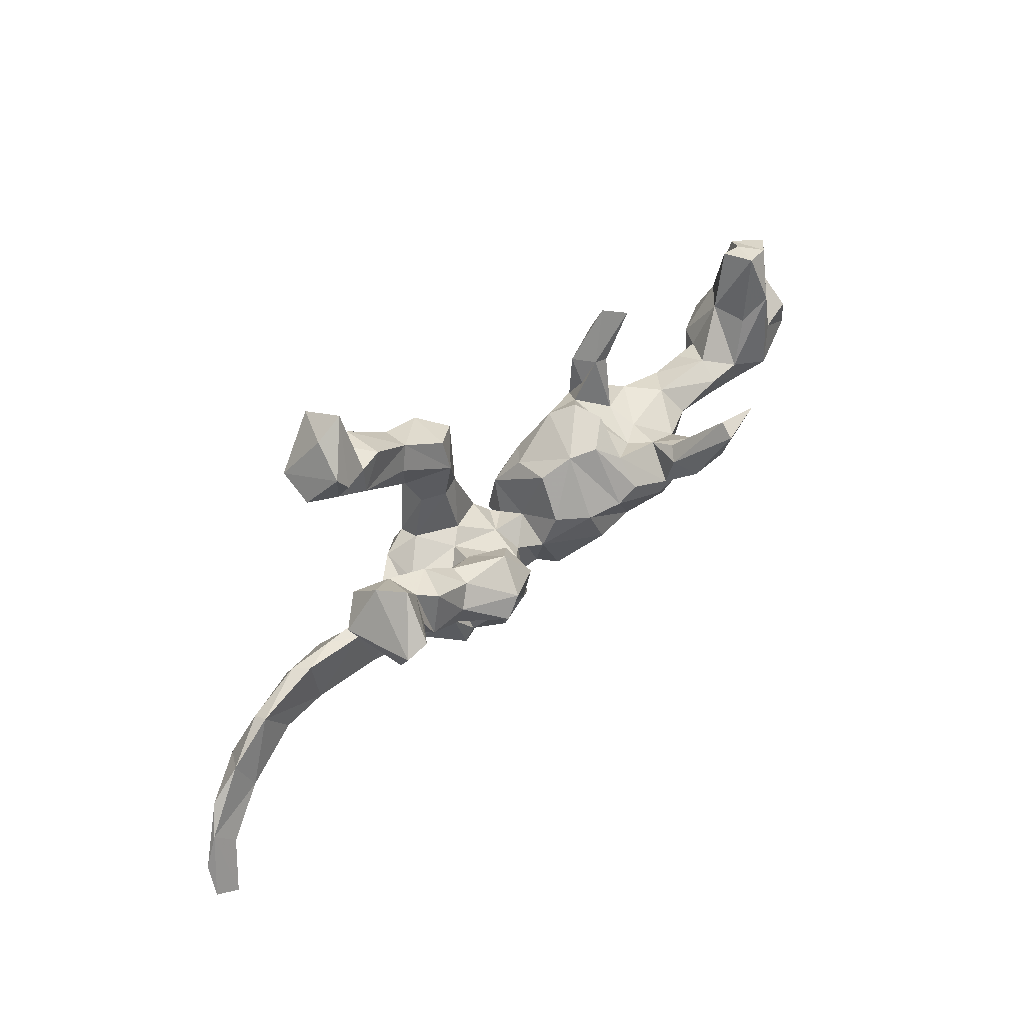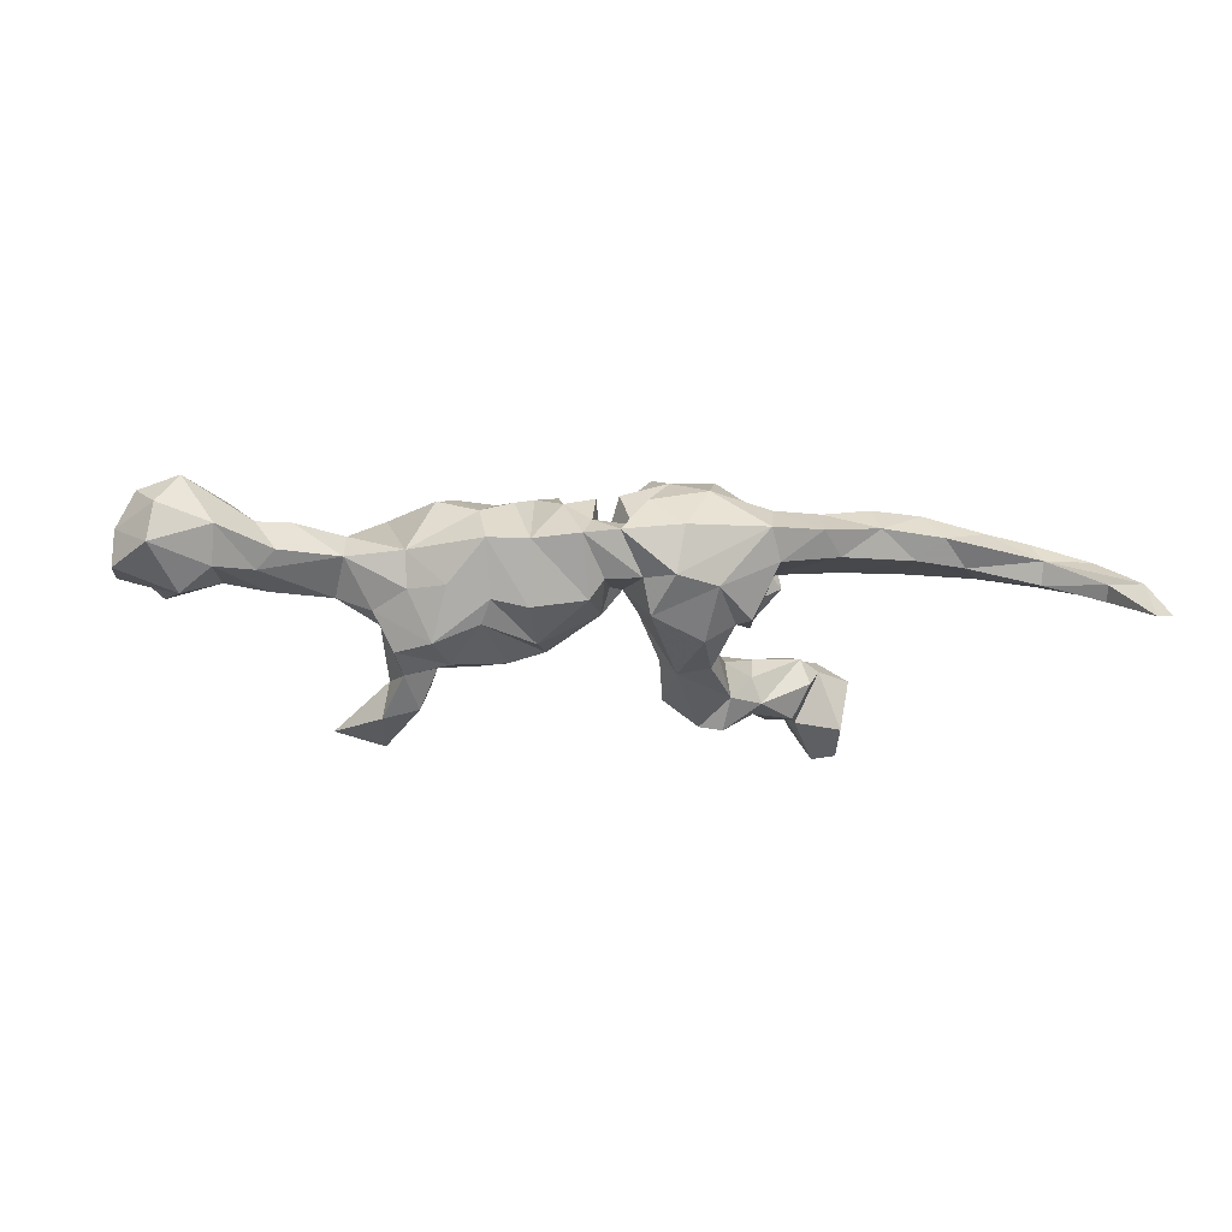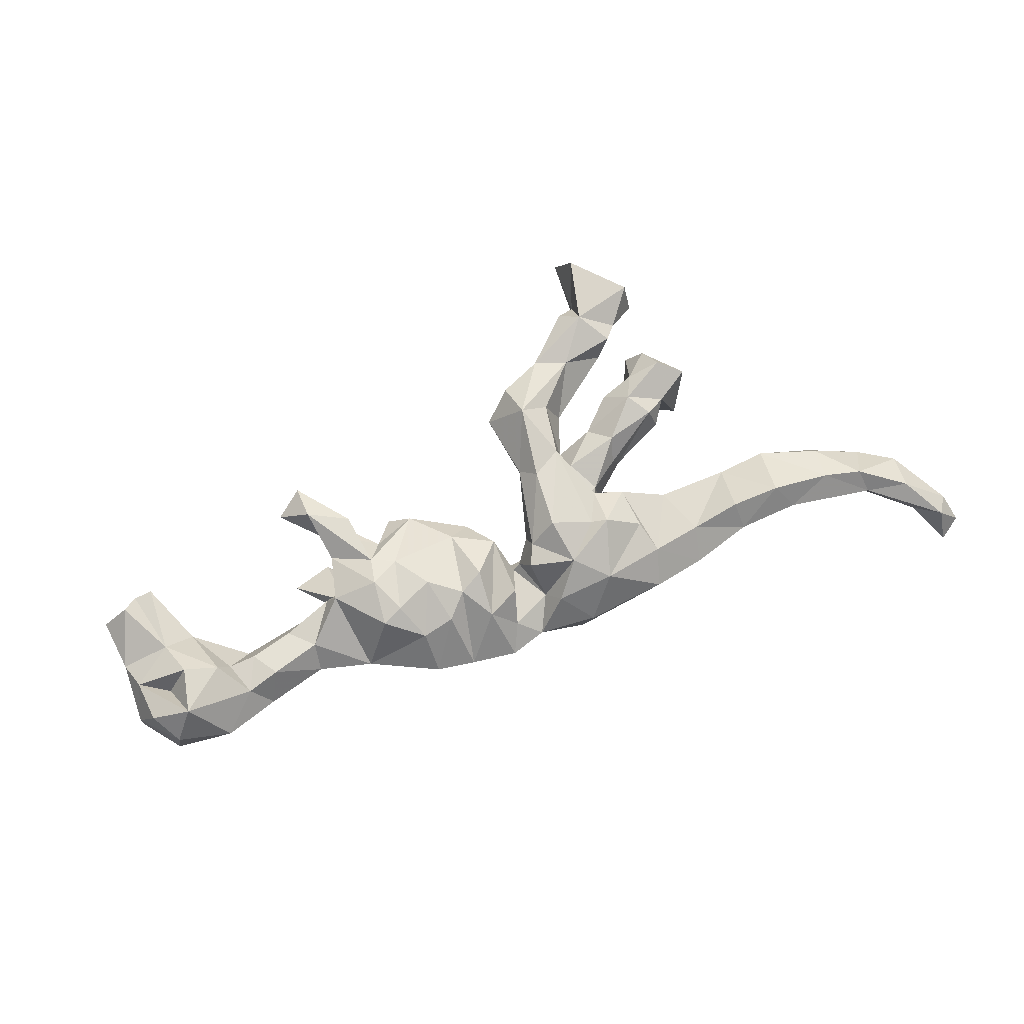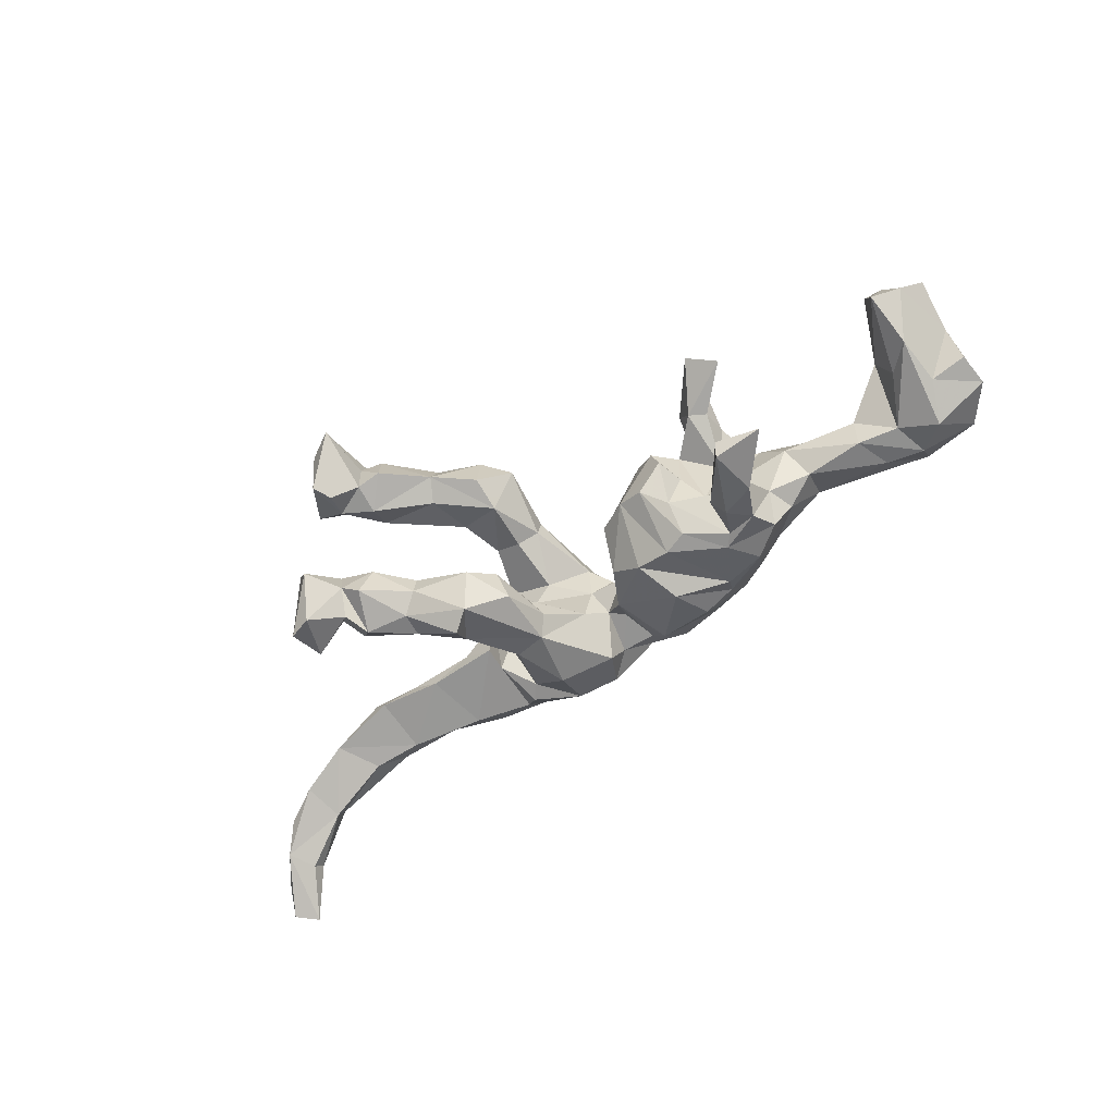
<metadata>
{"format":"obj","ext":"obj","renderer":"f3d","projection":"perspective","resolution":1024,"background":"white","views":[{"elev":53.2,"azim":134.6,"up":"+Y"},{"elev":-13.8,"azim":-13.3,"up":"+Z"},{"elev":72.1,"azim":-24.1,"up":"+Z"},{"elev":-68.8,"azim":-148.8,"up":"+Z"}]}
</metadata>
<code>
v 0.8304 -0.299 -0.07144
v 0.8166 -0.2565 -0.03816
v 0.7913 -0.2881 -0.02152
v 0.7515 -0.1589 0.002529
v 0.7914 -0.3231 -0.08076
v 0.7467 -0.2577 -0.0184
v 0.7514 -0.2402 -0.04107
v 0.7842 -0.201 -0.02815
v 0.7405 -0.2187 0.02687
v 0.6914 -0.1199 0.009322
v 0.6588 -0.1694 0.06436
v 0.6683 -0.1867 -0.005861
v 0.6018 -0.08301 0.02748
v 0.6048 -0.09583 0.05282
v 0.6678 -0.2018 0.02954
v 0.5928 -0.1546 0.08141
v 0.5588 -0.1516 0.02402
v 0.4897 -0.1452 0.106
v 0.4759 -0.1537 0.03034
v 0.5158 -0.1778 0.06343
v 0.4844 -0.05552 0.03536
v 0.4837 0.1984 -0.08797
v 0.5063 -0.06077 0.0609
v 0.4648 0.2208 -0.2121
v 0.4061 -0.1441 0.11
v 0.4045 0.2898 -0.1513
v 0.454 0.1585 -0.1797
v 0.43 0.273 -0.1026
v 0.3844 0.1905 -0.1646
v 0.4184 0.1602 -0.08233
v 0.4269 0.235 -0.2172
v 0.4372 0.2253 -0.05273
v 0.411 -0.1803 0.07138
v 0.3781 -0.06499 0.02868
v 0.3998 0.2969 0.09433
v 0.3482 -0.1685 0.02459
v 0.3801 0.1401 -0.06651
v 0.3922 0.1262 -0.111
v 0.3532 0.2914 0.07042
v 0.3239 -0.1509 0.09624
v 0.3707 0.2292 -0.1323
v 0.4234 -0.06323 0.05717
v 0.3019 0.2276 0.0975
v 0.3946 0.3158 0.1563
v 0.3024 0.4272 0.1081
v 0.3493 0.3962 0.1113
v 0.3658 0.3631 0.0505
v 0.379 0.2278 -0.07626
v 0.3472 0.3328 0.04643
v 0.3661 0.1471 -0.1671
v 0.3184 0.3941 0.1777
v 0.3412 0.2171 -0.1558
v 0.354 0.1837 -0.05613
v 0.2982 0.09574 -0.1547
v 0.2802 0.08993 -0.1133
v 0.2922 0.1249 -0.07574
v 0.2926 0.3298 0.1204
v 0.3457 0.2609 0.1375
v 0.2982 0.3197 0.06503
v 0.2995 0.2683 0.06047
v 0.2554 -0.05597 0.01914
v 0.2653 0.164 -0.1427
v 0.3185 0.2162 -0.09796
v 0.323 0.237 0.1475
v 0.2878 0.2902 0.1707
v 0.26 0.1654 -0.1048
v 0.3108 -0.2019 0.05678
v 0.2421 -0.1593 0.09423
v 0.3063 -0.05759 0.05084
v 0.2564 0.3217 0.07368
v 0.2954 0.1382 -0.1637
v 0.1946 0.1081 -0.1956
v 0.2595 0.3161 0.1471
v 0.2273 0.07987 -0.2052
v 0.2319 -0.03909 0.03968
v 0.2295 -0.1068 0.1125
v 0.2461 -0.1824 0.007137
v 0.2322 0.2256 0.1453
v 0.1924 -0.04039 -0.0239
v 0.2241 -0.2122 0.053
v 0.2312 -0.06429 -0.06987
v 0.1827 0.1466 0.097
v 0.2106 -0.1455 -0.07801
v 0.1944 0.1047 -0.07541
v 0.1924 -0.1199 -0.07914
v 0.2266 -0.03709 0.1097
v 0.1878 -0.02838 -0.1001
v 0.2316 0.04622 -0.1576
v 0.2033 0.2218 0.07457
v 0.2237 0.05148 -0.09893
v 0.1761 -0.03607 -0.1305
v 0.1336 -0.02399 0.02755
v 0.1374 -0.1754 0.1141
v 0.1701 0.1452 -0.1393
v 0.1837 0.2633 0.08798
v 0.1762 -0.02236 0.1243
v 0.1794 0.249 0.1419
v 0.1548 0.07866 0.08852
v 0.1423 0.07158 0.1535
v 0.1447 -0.07662 0.1464
v 0.1597 0.1565 0.1552
v 0.1351 0.1043 -0.1073
v 0.1753 -0.007968 0.08626
v 0.1587 0.01485 -0.05569
v 0.1063 0.2203 0.148
v 0.1703 -0.08684 0.1556
v 0.1187 0.02384 -0.08223
v 0.1121 0.2201 0.07171
v 0.11 0.162 0.05549
v 0.1265 0.07731 -0.1603
v 0.1027 0.001438 -0.1141
v 0.1024 -0.0137 0.05078
v 0.1232 -0.02497 -0.14
v 0.1411 -0.1259 -0.1108
v 0.08746 -0.2185 0.04664
v 0.1135 0.1612 0.1778
v 0.1452 -0.1969 -0.04104
v 0.112 0.07694 0.06949
v 0.07578 -0.2063 -0.02914
v 0.09005 0.04411 0.157
v 0.05818 0.188 0.1099
v 0.08684 -0.1271 0.1366
v 0.0771 -0.05361 0.1624
v 0.07391 0.07255 0.08504
v 0.06815 0.07119 0.1254
v 0.01396 -0.09973 0.1198
v 0.05374 -0.05774 -0.05418
v 0.05141 -0.146 -0.07995
v 0.03226 -0.03914 0.08113
v 0.04194 -0.173 0.09437
v 0.0325 -0.06522 0.1243
v 0.03762 -0.05595 0.01634
v 0.002439 -0.07491 0.0676
v 0.02335 -0.1463 0.06087
v -0.008978 -0.2032 0.03666
v -0.002737 -0.1063 -0.02807
v 0.02171 -0.08794 -0.0261
v -0.01011 -0.0769 0.05255
v 0.03497 -0.1656 -0.02626
v -0.0238 -0.05566 0.007441
v -0.02427 -0.01947 0.08045
v -0.007424 -0.06991 -0.06312
v -0.03225 -0.009393 -0.07104
v -0.02395 -0.1644 -0.03144
v -0.04777 -0.1635 -0.06548
v -0.05053 0.05108 -0.01714
v -0.02906 -0.127 0.1039
v -0.04531 -0.1739 0.05688
v -0.05529 0.03678 0.04703
v -0.09224 0.01908 0.08552
v -0.06897 -0.2154 0.02365
v -0.1107 -0.08814 -0.1188
v -0.07576 -0.07291 0.1175
v -0.1371 -0.1559 -0.07988
v -0.08414 -0.1464 0.08639
v -0.1011 0.08275 -0.03876
v -0.1442 -0.1986 0.01448
v -0.1173 -0.09106 0.1066
v -0.08124 -0.01028 -0.1122
v -0.1447 0.0918 -0.06234
v -0.1799 0.01245 -0.1343
v -0.2061 0.01501 0.09765
v -0.1553 -0.1256 0.08975
v -0.1682 -0.04816 0.1071
v -0.147 0.09173 0.05836
v -0.1833 0.1119 0.02706
v -0.1932 -0.1458 -0.06793
v -0.1955 0.1094 -0.02603
v -0.2112 0.06133 -0.01788
v -0.1817 0.05891 -0.09105
v -0.2327 -0.07205 0.1034
v -0.1398 -0.004133 -0.1317
v -0.202 -0.1188 -0.1004
v -0.2452 0.0348 0.0989
v -0.2512 -0.02268 -0.1488
v -0.2085 -0.185 0.01609
v -0.2188 0.06862 0.06002
v -0.2094 -0.1306 0.07257
v -0.2483 0.08569 0.06998
v -0.2585 -0.1391 -0.04814
v -0.2532 0.123 0.1019
v -0.2348 -0.04407 -0.1475
v -0.2716 -0.09441 -0.1284
v -0.2509 0.04655 -0.1629
v -0.275 0.05361 -0.1369
v -0.2564 -0.01062 0.1098
v -0.238 0.02497 -0.06057
v -0.3186 -0.1218 0.006656
v -0.3224 -0.05329 -0.1355
v -0.2797 0.02742 0.02397
v -0.2686 -0.08545 0.09543
v -0.3025 0.1166 0.05999
v -0.3011 -0.0113 -0.1607
v -0.3155 0.151 -0.2136
v -0.2693 0.03173 -0.2036
v -0.2875 0.01299 -0.03097
v -0.309 0.073 0.07864
v -0.2728 0.1312 0.06015
v -0.3243 0.05384 -0.216
v -0.2715 0.02788 -0.09341
v -0.3137 0.05681 -0.1558
v -0.3175 0.2172 0.08897
v -0.3127 -0.1076 -0.04972
v -0.3068 0.1379 -0.2433
v -0.347 0.01015 0.0483
v -0.3186 0.1577 0.1137
v -0.3319 -0.00128 0.08298
v -0.3578 -0.06255 -0.07479
v -0.3911 0.00961 -0.008499
v -0.3393 -0.01394 -0.08519
v -0.366 0.1882 0.06889
v -0.4107 -0.0349 -0.05161
v -0.3889 0.1373 -0.2229
v -0.3989 -0.05514 0.03992
v -0.4063 -0.09165 -0.001369
v -0.4351 -0.01583 0.04088
v -0.4826 -0.07643 0.05024
v -0.5087 -0.03245 0.04977
v -0.509 -0.03091 -0.04674
v -0.5343 -0.09413 -0.03068
v -0.5085 -0.1122 -0.002167
v -0.5551 -0.03259 0.04962
v -0.5172 -0.00897 -0.005559
v -0.5385 -0.08876 0.04503
v -0.5788 -0.04363 -0.04076
v -0.5748 -0.03442 0.08594
v -0.6008 -0.1414 0.02362
v -0.5981 0.05074 0.03893
v -0.6498 -0.09425 0.108
v -0.6476 0.1702 0.001203
v -0.6171 0.03921 -0.01919
v -0.6367 0.1563 0.059
v -0.6869 -0.1228 0.05666
v -0.643 -0.06542 -0.06549
v -0.6292 -0.01998 0.1067
v -0.6589 0.08631 -0.03788
v -0.5992 -0.1065 -0.03233
v -0.6698 0.003663 -0.04438
v -0.6976 0.1561 0.01132
v -0.6466 0.03914 0.08401
v -0.6691 -0.0333 0.05839
v -0.7293 0.04473 0.04996
v -0.7336 0.006633 -0.03
v -0.7159 -0.003673 0.07439
v -0.7126 -0.07435 0.08487
v -0.6901 0.1351 0.08338
v -0.668 0.1574 0.05271
v -0.7303 0.04754 0.01969
v -0.6953 -0.1191 -0.004039
v -0.7352 0.1362 0.04137
v -0.7405 -0.05317 0.02895
v -0.7415 -0.0503 -0.02845
f 46 45 51
f 116 105 121
f 125 116 121
f 100 96 99
f 235 241 229
f 106 96 100
f 122 123 131
f 178 164 171
f 178 171 191
f 229 244 245
f 68 76 93
f 76 106 93
f 93 106 122
f 106 100 122
f 130 93 122
f 130 122 134
f 134 122 126
f 155 153 158
f 80 68 93
f 115 93 130
f 44 46 51
f 51 45 57
f 44 51 65
f 58 44 65
f 64 58 65
f 65 73 97
f 64 65 78
f 78 65 97
f 78 97 116
f 97 105 116
f 208 203 215
f 101 78 116
f 99 101 116
f 99 116 120
f 120 116 125
f 123 99 120
f 100 99 123
f 100 123 122
f 221 215 217
f 215 214 217
f 188 214 215
f 214 188 207
f 138 132 140
f 61 36 77
f 69 34 61
f 34 36 61
f 19 34 21
f 23 13 21
f 21 13 19
f 13 17 19
f 14 10 13
f 11 10 14
f 238 234 252
f 218 223 222
f 218 216 223
f 217 216 218
f 216 209 223
f 214 216 217
f 112 92 132
f 92 127 132
f 103 92 112
f 75 79 92
f 86 61 75
f 42 21 34
f 248 243 251
f 61 77 81
f 251 243 252
f 222 223 228
f 74 54 88
f 71 54 74
f 184 204 194
f 94 72 110
f 62 72 94
f 71 74 72
f 71 72 62
f 50 71 52
f 24 22 27
f 41 31 29
f 31 27 29
f 28 24 26
f 199 201 213
f 204 195 199
f 204 199 213
f 201 194 213
f 194 204 213
f 24 27 31
f 26 31 41
f 148 135 134
f 35 58 39
f 15 11 16
f 15 16 20
f 20 18 33
f 18 25 33
f 19 20 33
f 33 25 40
f 36 33 67
f 67 33 40
f 67 40 68
f 67 68 80
f 67 80 77
f 115 80 93
f 115 130 135
f 135 130 134
f 151 148 155
f 151 155 157
f 44 47 46
f 59 57 45
f 35 47 44
f 65 51 57
f 65 57 73
f 57 59 70
f 57 70 73
f 95 73 70
f 35 44 58
f 39 58 43
f 73 95 97
f 43 58 64
f 15 9 11
f 233 227 229
f 163 164 178
f 158 164 163
f 157 158 163
f 155 158 157
f 148 147 155
f 138 147 148
f 134 138 148
f 133 134 126
f 18 42 25
f 16 18 20
f 16 23 18
f 11 14 16
f 233 245 251
f 233 229 245
f 227 224 229
f 224 226 229
f 224 222 226
f 217 218 224
f 155 141 153
f 138 141 147
f 133 132 138
f 134 133 138
f 131 133 126
f 68 69 86
f 40 69 68
f 40 42 69
f 188 191 207
f 131 129 133
f 42 34 69
f 163 178 176
f 223 209 219
f 212 219 209
f 104 107 127
f 127 92 104
f 79 104 92
f 75 81 79
f 61 81 75
f 248 238 243
f 231 225 236
f 210 212 209
f 209 196 210
f 196 200 210
f 190 187 196
f 140 143 146
f 236 238 239
f 170 187 169
f 168 170 169
f 146 143 156
f 239 238 248
f 231 236 230
f 156 160 168
f 1 3 5
f 5 6 7
f 1 5 8
f 8 5 7
f 114 117 128
f 114 85 117
f 83 117 85
f 142 143 140
f 79 81 85
f 89 43 82
f 181 202 206
f 125 124 129
f 229 241 244
f 235 226 240
f 68 86 76
f 147 141 155
f 97 95 105
f 95 108 105
f 105 108 121
f 64 78 43
f 43 78 82
f 78 101 82
f 98 82 101
f 98 101 99
f 124 125 121
f 181 206 174
f 96 98 99
f 186 174 197
f 174 206 197
f 98 96 103
f 123 120 131
f 131 120 125
f 162 174 186
f 186 197 207
f 235 240 244
f 241 235 244
f 96 86 103
f 106 86 96
f 131 125 129
f 158 150 164
f 171 162 186
f 171 186 191
f 186 207 191
f 229 226 235
f 76 86 106
f 122 131 126
f 153 150 158
f 190 197 192
f 179 177 198
f 174 177 179
f 165 177 174
f 165 166 177
f 150 165 162
f 150 149 165
f 109 118 124
f 240 247 246
f 240 232 247
f 240 228 232
f 192 206 211
f 192 197 206
f 181 179 198
f 174 179 181
f 109 98 118
f 246 239 250
f 247 239 246
f 198 192 211
f 202 181 198
f 109 124 121
f 108 109 121
f 82 98 109
f 89 82 109
f 202 211 206
f 202 198 211
f 95 109 108
f 89 109 95
f 60 89 95
f 60 43 89
f 198 190 192
f 104 84 107
f 84 102 107
f 56 84 90
f 55 56 90
f 160 170 168
f 84 56 66
f 55 37 56
f 37 53 56
f 56 53 66
f 53 63 66
f 38 30 37
f 30 53 37
f 30 32 53
f 22 32 30
f 53 48 63
f 41 63 48
f 53 32 48
f 22 28 32
f 48 28 26
f 32 28 48
f 189 183 208
f 182 183 189
f 182 173 183
f 172 173 182
f 113 114 128
f 91 85 114
f 210 189 208
f 210 193 189
f 161 172 182
f 172 159 173
f 159 152 173
f 91 114 113
f 161 182 175
f 107 102 111
f 4 8 10
f 221 227 220
f 221 217 224
f 251 249 233
f 249 251 252
f 4 10 11
f 13 10 12
f 13 12 17
f 19 33 36
f 34 19 36
f 178 191 188
f 221 224 227
f 237 220 227
f 227 233 249
f 9 4 11
f 12 15 17
f 15 20 17
f 17 20 19
f 36 67 77
f 193 182 189
f 80 119 117
f 77 80 117
f 77 117 83
f 8 12 10
f 237 227 249
f 180 188 203
f 167 176 180
f 139 144 136
f 252 234 249
f 234 237 249
f 220 237 219
f 219 212 220
f 220 215 221
f 215 220 212
f 208 215 212
f 203 188 215
f 140 137 142
f 137 136 142
f 137 139 136
f 238 252 243
f 228 225 231
f 223 225 228
f 223 219 225
f 219 237 225
f 132 127 137
f 142 136 144
f 128 139 137
f 225 237 234
f 251 242 248
f 216 205 209
f 214 205 216
f 205 196 209
f 190 196 205
f 141 146 149
f 146 141 140
f 242 250 248
f 198 177 190
f 177 187 190
f 169 187 177
f 166 169 177
f 166 168 169
f 149 156 165
f 149 146 156
f 250 239 248
f 156 168 166
f 166 165 156
f 247 230 239
f 247 232 230
f 228 230 232
f 5 3 6
f 3 1 2
f 12 7 6
f 12 8 7
f 2 4 9
f 3 2 9
f 4 2 8
f 167 154 176
f 145 151 157
f 145 144 151
f 119 135 139
f 128 119 139
f 117 119 128
f 230 228 231
f 230 236 239
f 1 8 2
f 145 157 154
f 69 61 86
f 112 132 129
f 129 132 133
f 224 218 222
f 240 246 242
f 242 246 250
f 226 228 240
f 98 103 118
f 118 103 112
f 124 118 112
f 112 129 124
f 141 149 150
f 164 150 162
f 162 165 174
f 207 197 190
f 205 207 190
f 226 222 228
f 26 24 31
f 240 242 244
f 244 242 251
f 23 21 42
f 86 75 103
f 75 92 103
f 138 140 141
f 153 141 150
f 164 162 171
f 207 205 214
f 245 244 251
f 16 14 23
f 14 13 23
f 18 23 42
f 25 42 40
f 183 180 203
f 183 167 180
f 173 167 183
f 152 154 167
f 152 145 154
f 142 144 145
f 85 81 83
f 81 77 83
f 183 203 208
f 173 152 167
f 152 142 145
f 127 128 137
f 132 137 140
f 113 128 127
f 87 85 91
f 236 225 234
f 210 208 212
f 142 152 159
f 159 143 142
f 111 113 127
f 127 107 111
f 79 85 87
f 236 234 238
f 187 200 196
f 170 200 187
f 143 159 156
f 79 87 104
f 104 87 90
f 87 88 90
f 160 156 172
f 104 90 84
f 156 159 172
f 160 161 170
f 88 87 91
f 201 193 210
f 200 201 210
f 200 185 201
f 200 184 185
f 200 175 184
f 170 175 200
f 170 161 175
f 110 113 111
f 113 88 91
f 160 172 161
f 111 102 110
f 55 90 88
f 54 55 88
f 94 110 102
f 102 84 94
f 54 37 55
f 50 38 54
f 54 38 37
f 29 38 50
f 29 30 38
f 84 66 94
f 66 62 94
f 63 62 66
f 27 30 29
f 27 22 30
f 63 52 62
f 63 41 52
f 50 52 41
f 48 26 41
f 29 50 41
f 175 182 193
f 199 193 201
f 195 193 199
f 195 175 193
f 184 175 195
f 72 113 110
f 72 88 113
f 201 185 194
f 185 184 194
f 195 204 184
f 74 88 72
f 50 54 71
f 52 71 62
f 22 24 28
f 70 60 95
f 59 60 70
f 119 115 135
f 47 39 49
f 176 178 188
f 139 135 151
f 139 151 144
f 135 148 151
f 157 176 154
f 176 157 163
f 176 188 180
f 3 9 15
f 6 3 15
f 6 15 12
f 119 80 115
f 46 47 45
f 47 49 45
f 49 59 45
f 35 39 47
f 49 39 59
f 39 43 60
f 39 60 59

</code>
